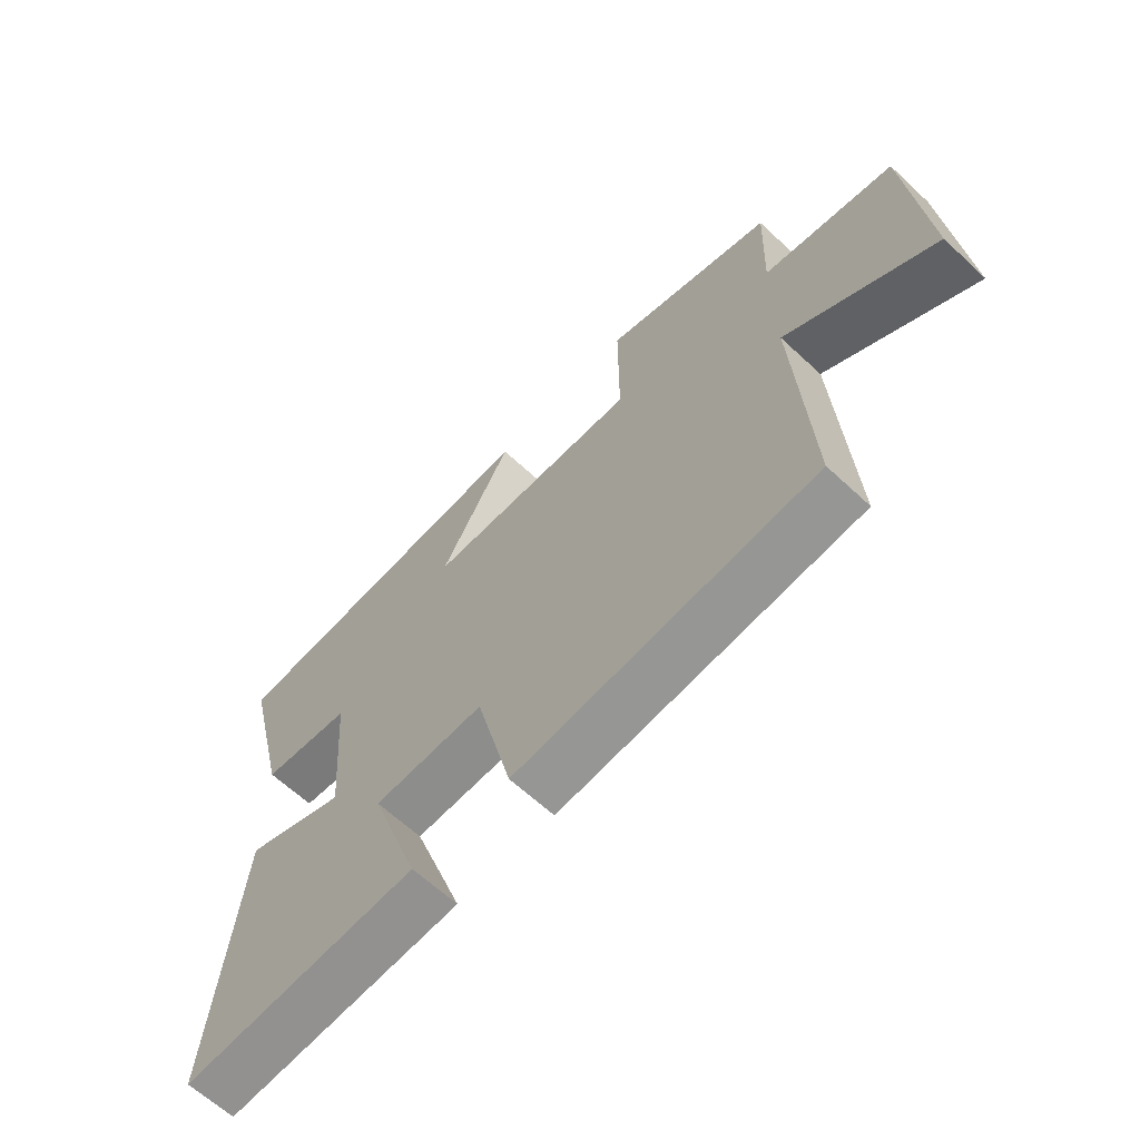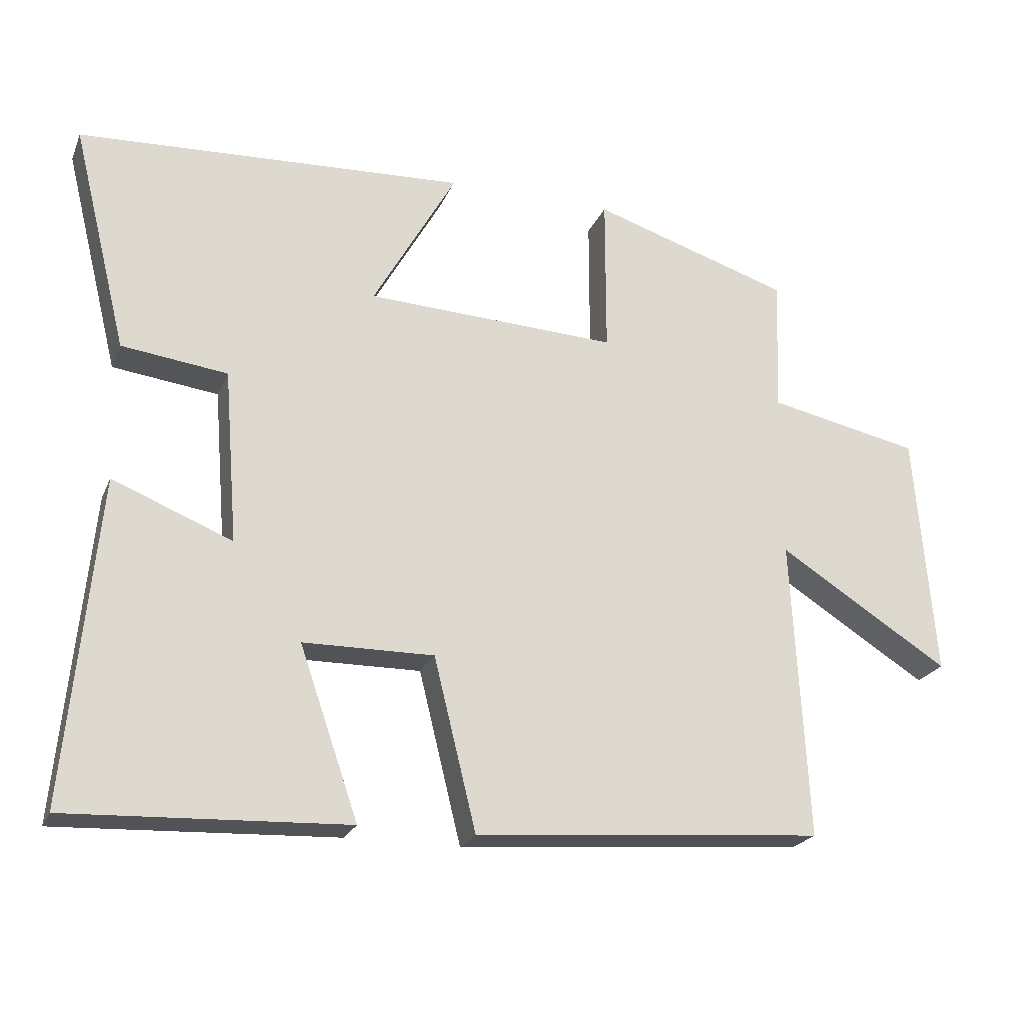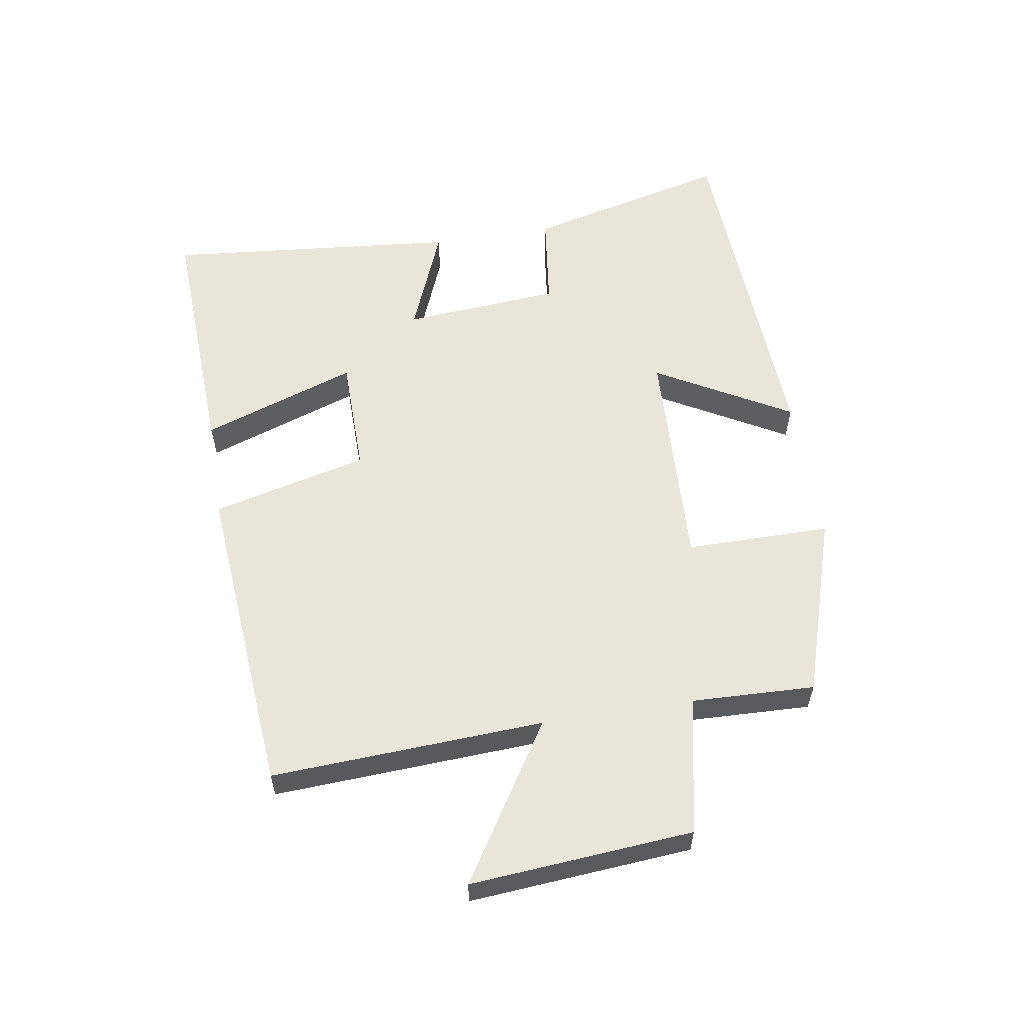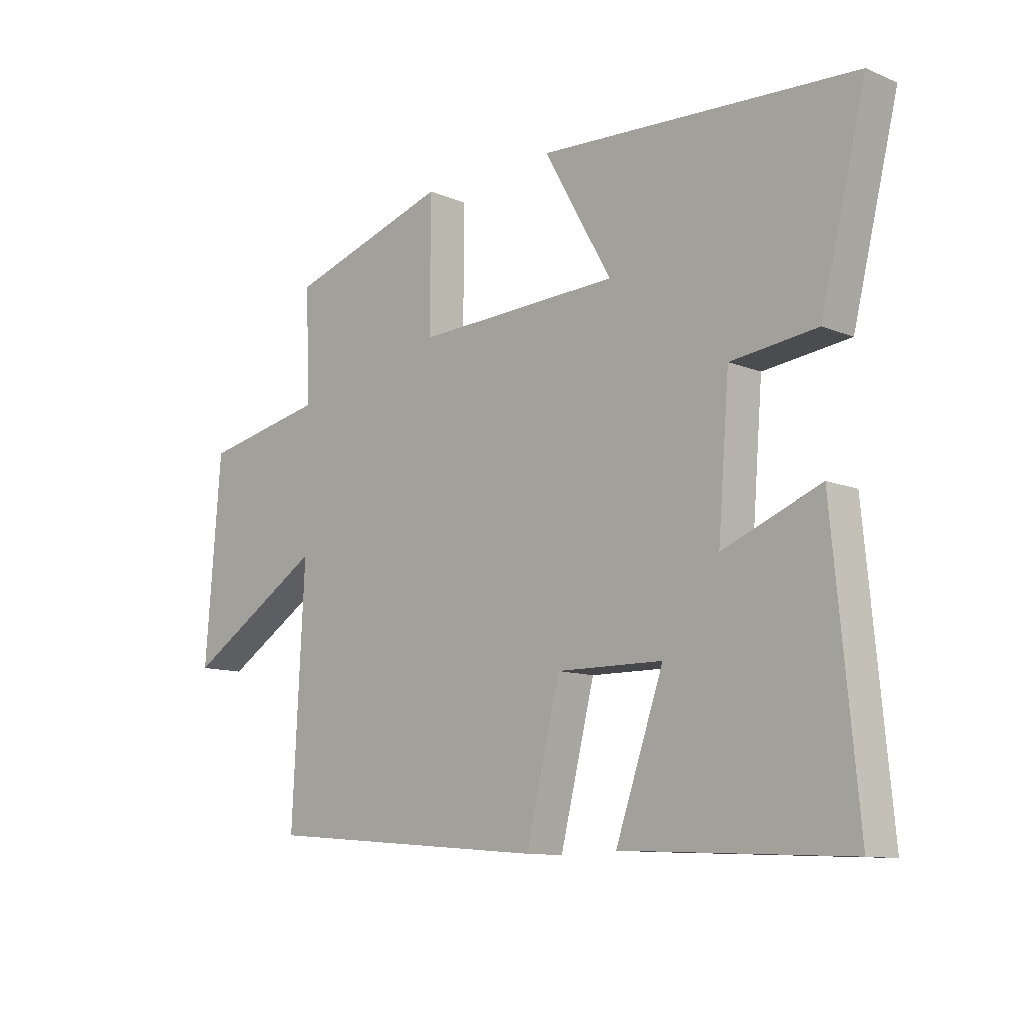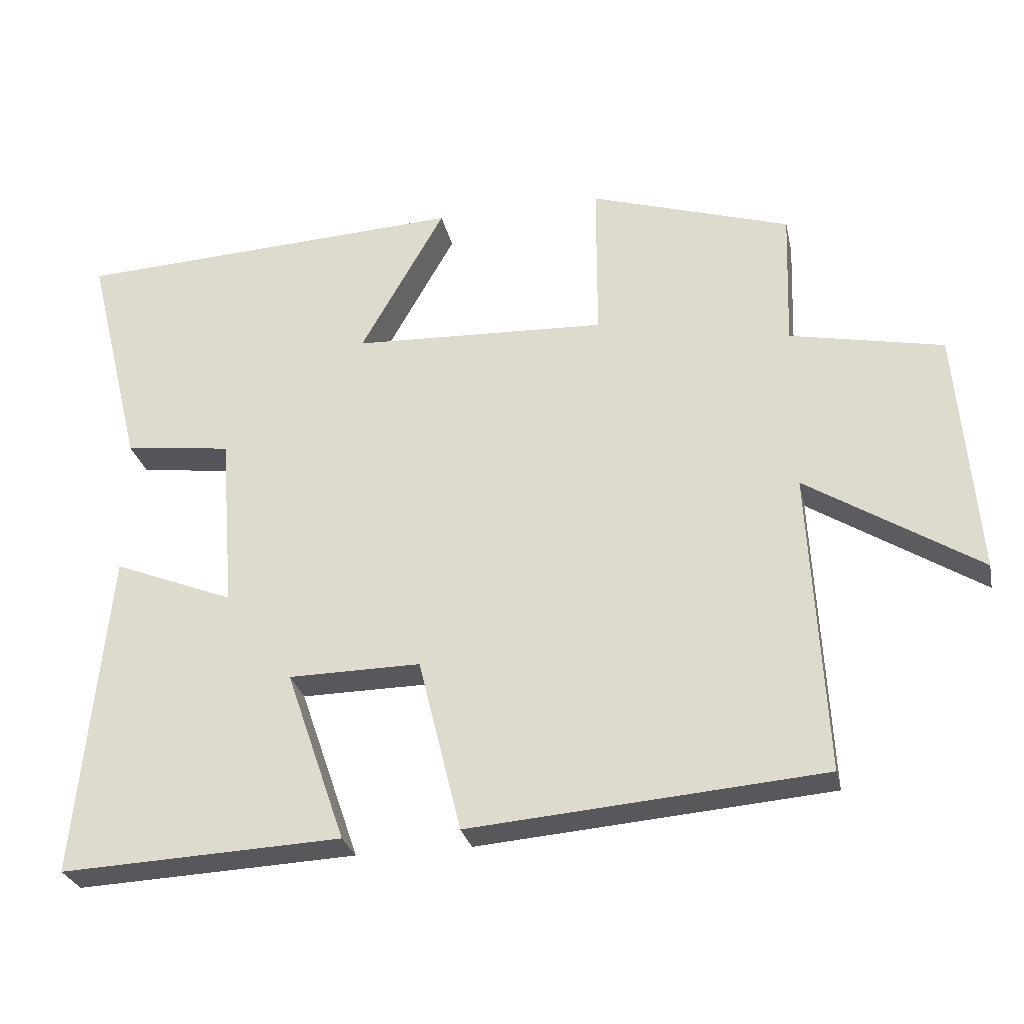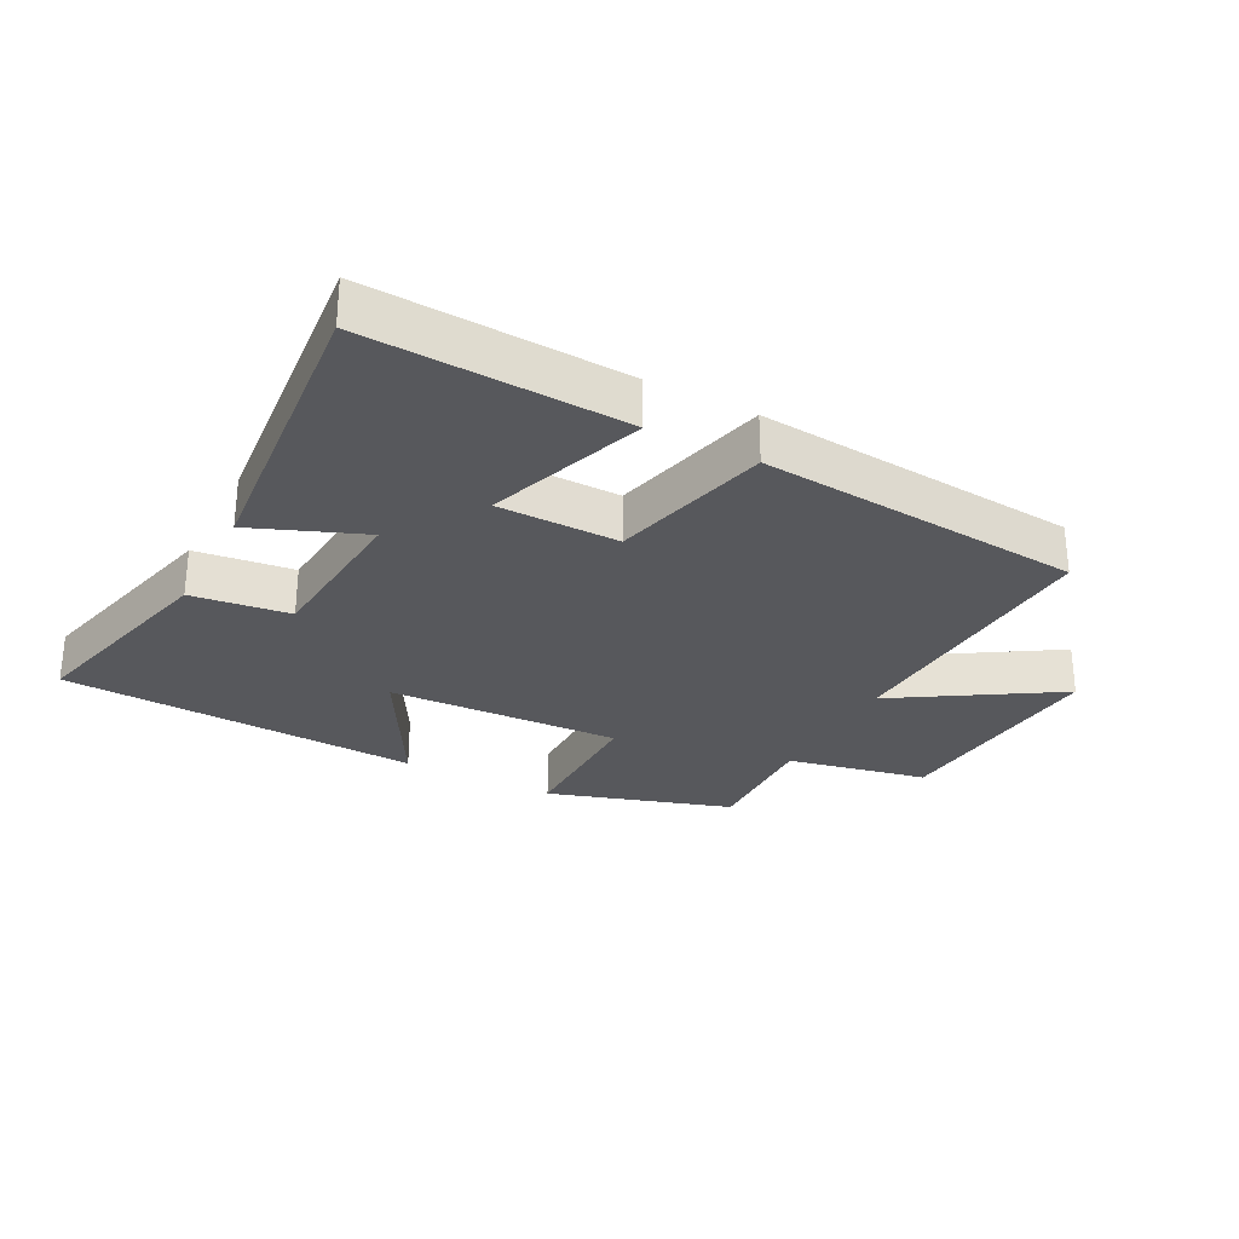
<metadata>
{"format":"obj","ext":"obj","renderer":"f3d","projection":"perspective","resolution":1024,"background":"white","views":[{"elev":-64.0,"azim":-133.2,"up":"+Z"},{"elev":-22.7,"azim":161.3,"up":"+Z"},{"elev":57.8,"azim":-99.2,"up":"+Y"},{"elev":-10.8,"azim":44.4,"up":"+Z"},{"elev":-28.1,"azim":-167.8,"up":"+Z"},{"elev":-28.8,"azim":152.2,"up":"+Y"}]}
</metadata>
<code>
v 0.544 0.07 -0.518
v 0.144 0.07 -0.5
v 0.229 0.07 -0.255
v 0.041 0.07 -0.253
v -0.02 0.07 -0.5
v -0.522 0.07 -0.459
v -0.5 0.07 -0.028
v -0.746 0.07 -0.183
v -0.718 0.07 0.169
v -0.5 0.07 0.214
v -0.507 0.07 0.409
v -0.221 0.07 0.5
v -0.221 0.07 0.271
v 0.141 0.07 0.287
v 0.021 0.07 0.5
v 0.58 0.07 0.472
v 0.5 0.07 0.148
v 0.348 0.07 0.129
v 0.328 0.07 -0.121
v 0.5 0.07 -0.052
v 0.544 0 -0.518
v 0.144 0 -0.5
v 0.229 0 -0.255
v 0.041 0 -0.253
v -0.02 0 -0.5
v -0.522 0 -0.459
v -0.5 0 -0.028
v -0.746 0 -0.183
v -0.718 0 0.169
v -0.5 0 0.214
v -0.507 0 0.409
v -0.221 0 0.5
v -0.221 0 0.271
v 0.141 0 0.287
v 0.021 0 0.5
v 0.58 0 0.472
v 0.5 0 0.148
v 0.348 0 0.129
v 0.328 0 -0.121
v 0.5 0 -0.052
f 19 20 1 2
f 15 16 17 18
f 14 15 18
f 13 14 18 19
f 10 11 12 13
f 7 8 9 10
f 7 10 13 19
f 4 5 6 7
f 3 4 7 19
f 2 3 19
f 22 21 40 39
f 38 37 36 35
f 38 35 34
f 39 38 34 33
f 33 32 31 30
f 30 29 28 27
f 39 33 30 27
f 27 26 25 24
f 39 27 24 23
f 39 23 22
f 1 21 22 2
f 2 22 23 3
f 3 23 24 4
f 4 24 25 5
f 5 25 26 6
f 6 26 27 7
f 7 27 28 8
f 8 28 29 9
f 9 29 30 10
f 10 30 31 11
f 11 31 32 12
f 12 32 33 13
f 13 33 34 14
f 14 34 35 15
f 15 35 36 16
f 16 36 37 17
f 17 37 38 18
f 18 38 39 19
f 19 39 40 20
f 20 40 21 1

</code>
